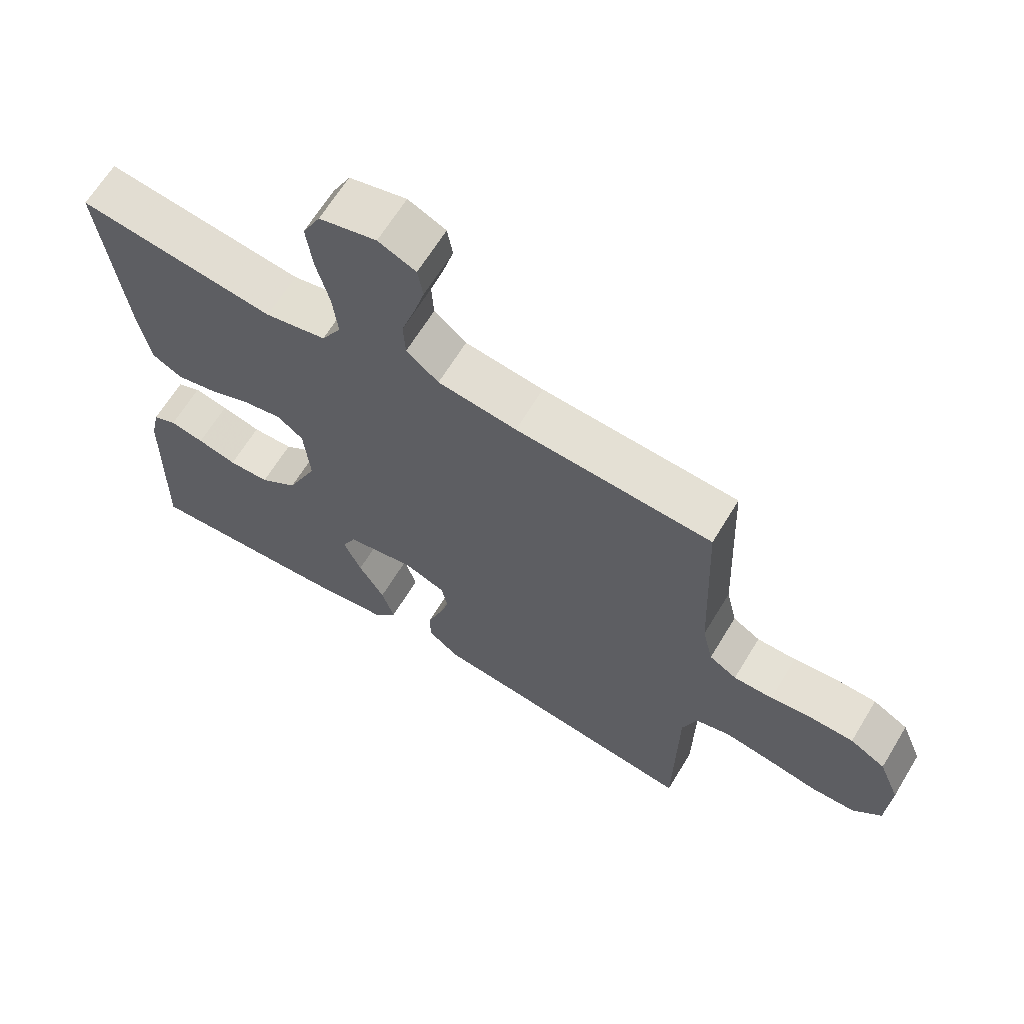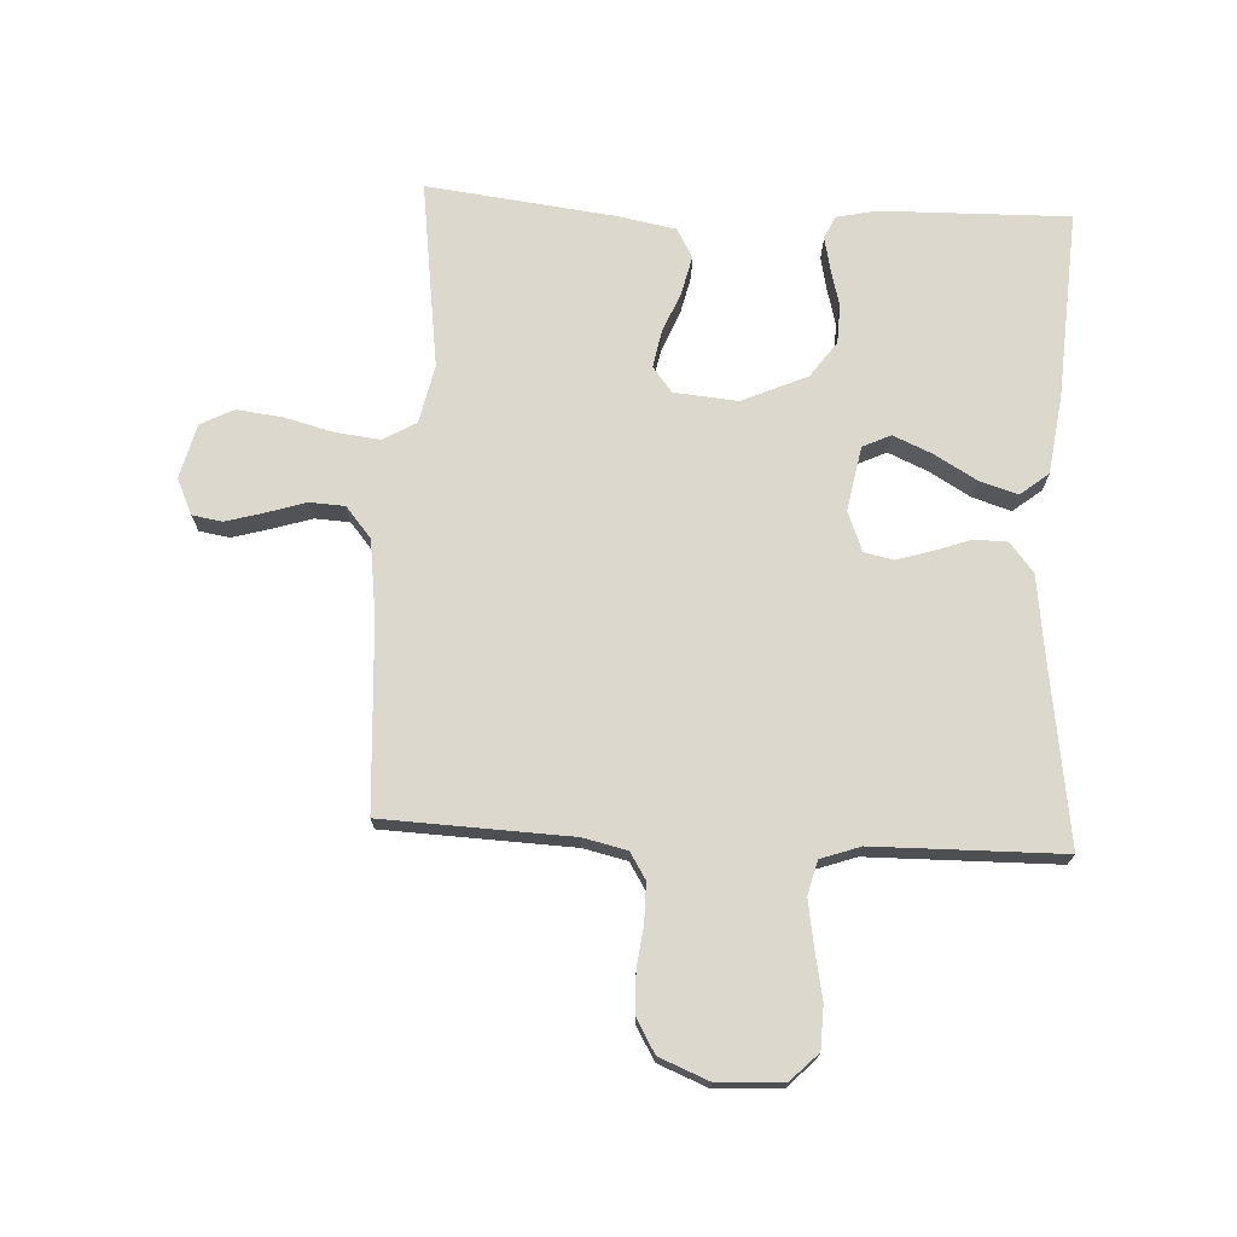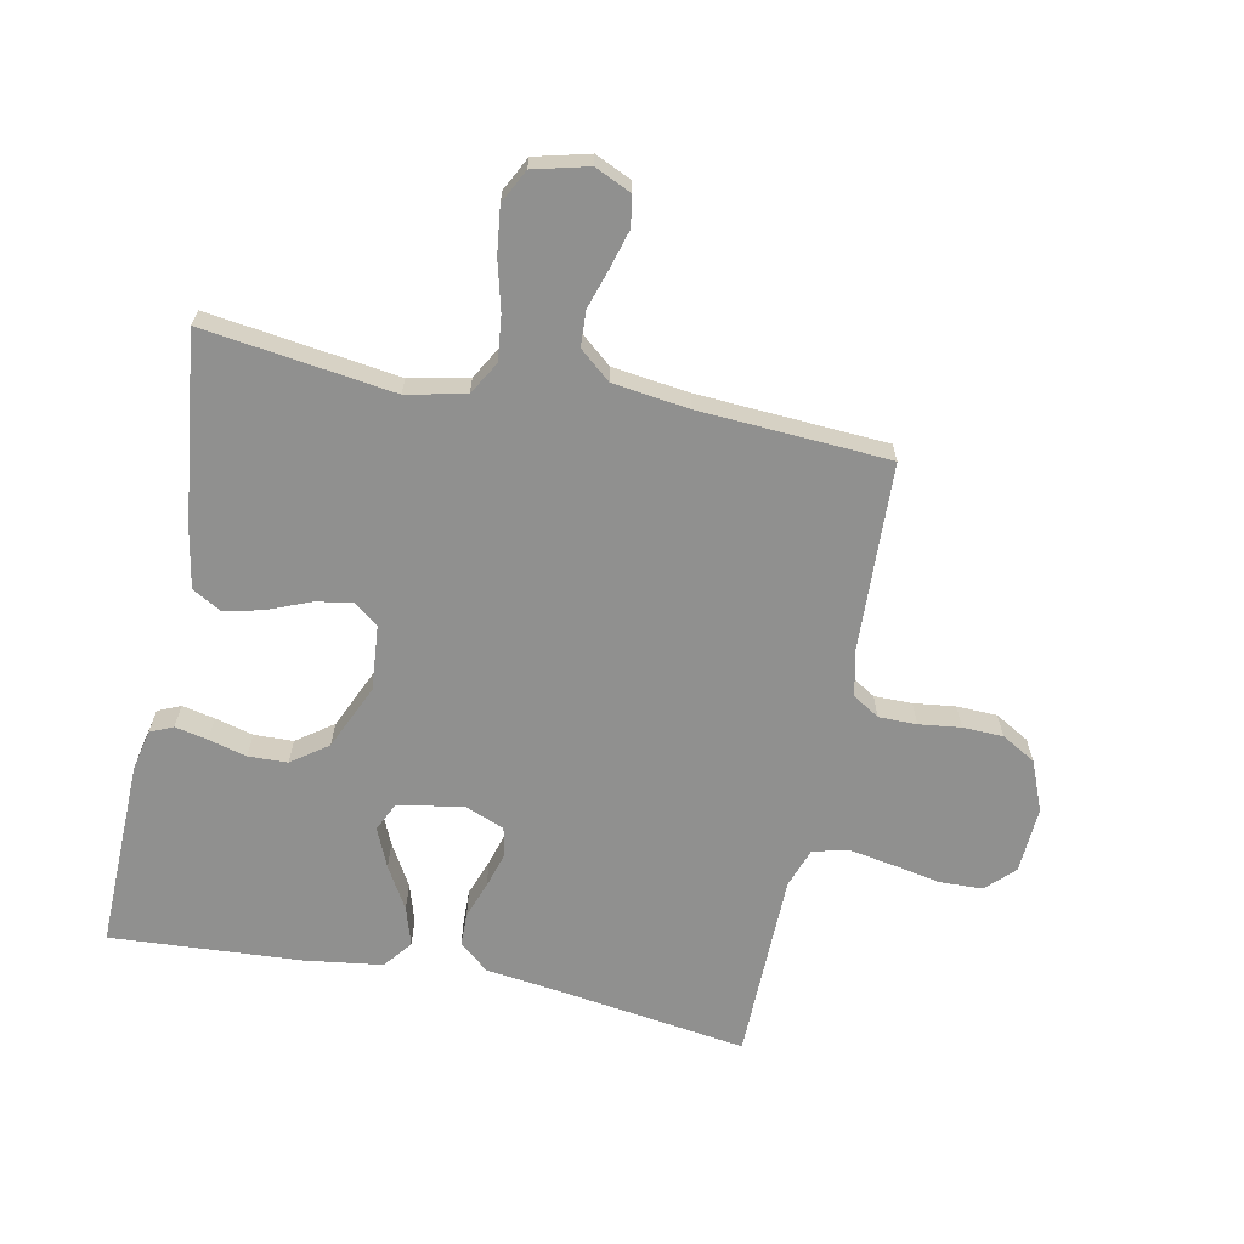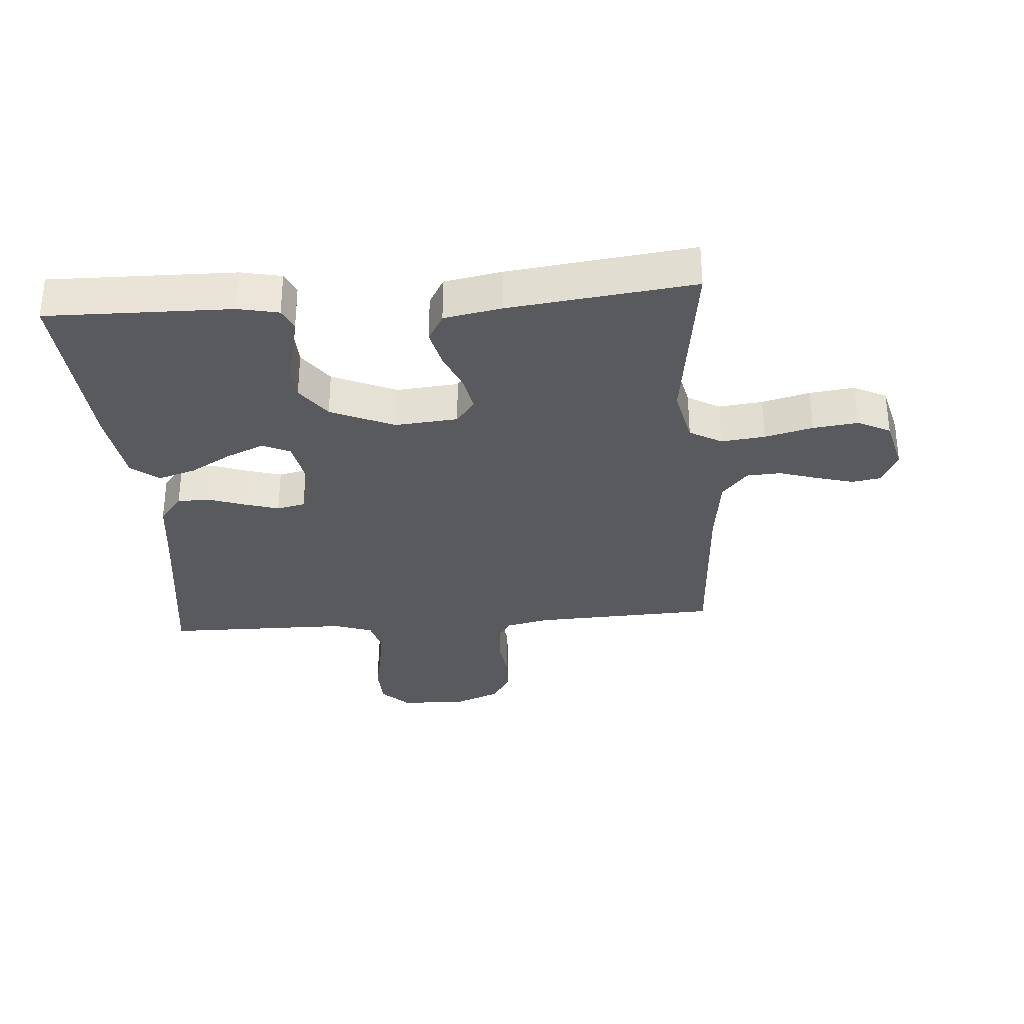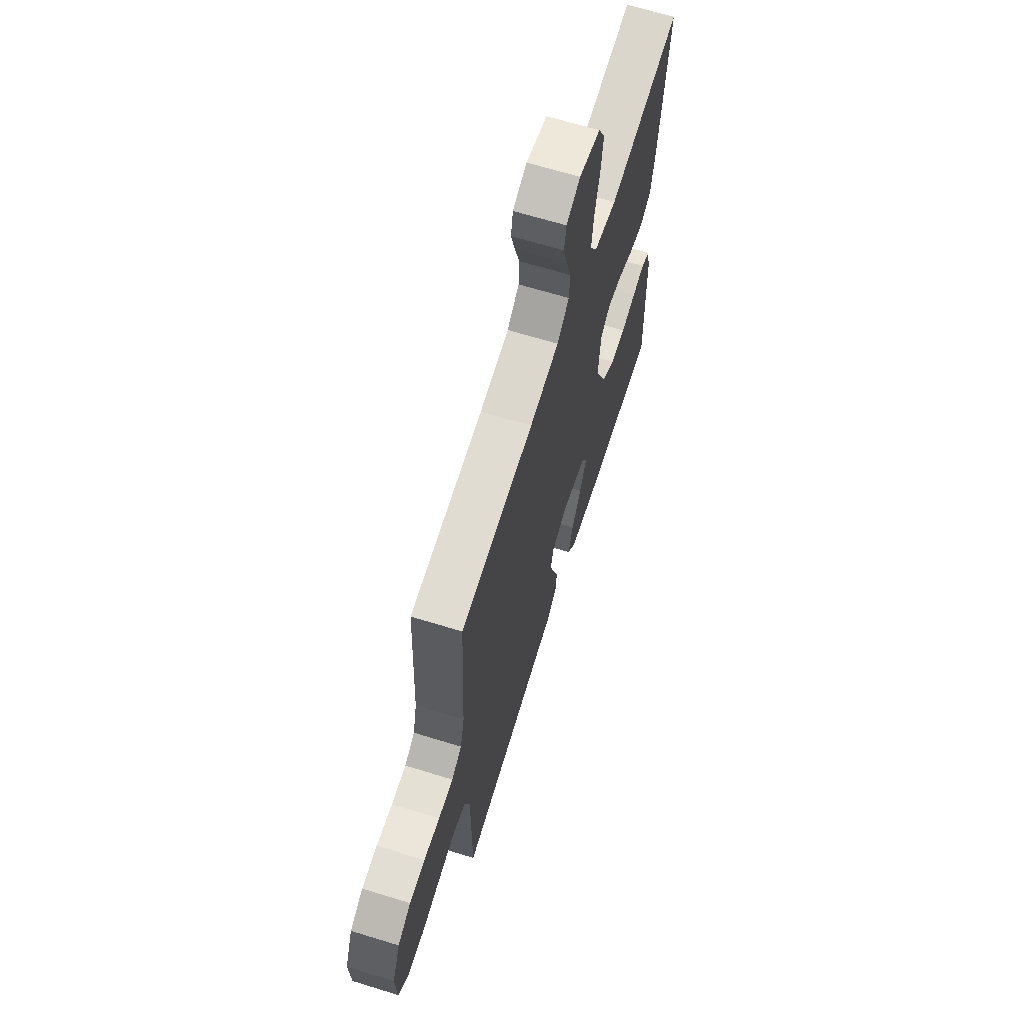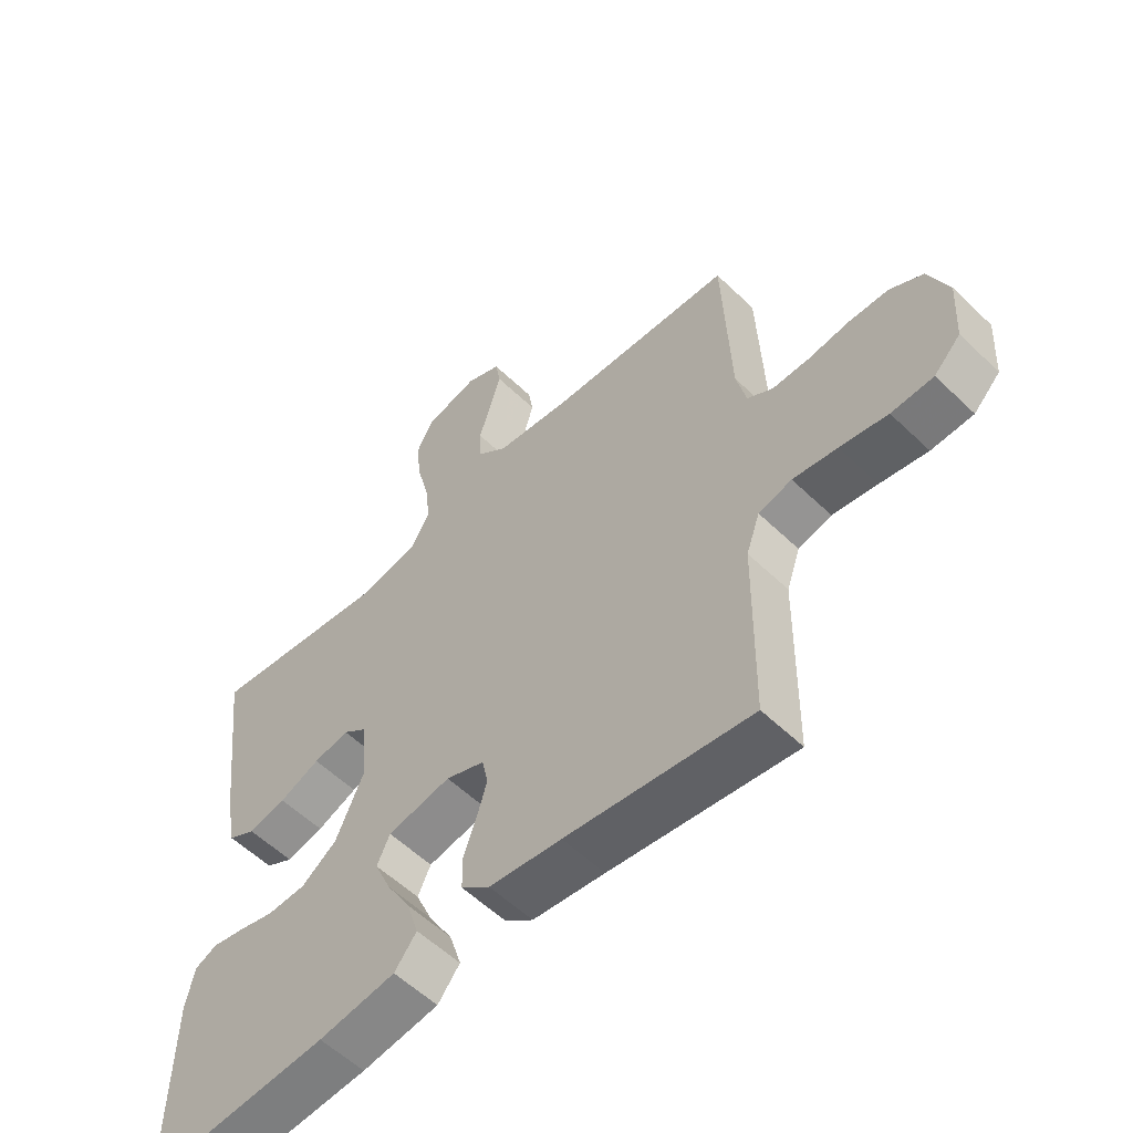
<metadata>
{"format":"obj","ext":"obj","renderer":"f3d","projection":"perspective","resolution":1024,"background":"white","views":[{"elev":65.1,"azim":31.2,"up":"+Z"},{"elev":72.2,"azim":93.0,"up":"+Y"},{"elev":-65.5,"azim":-11.5,"up":"+Y"},{"elev":-31.8,"azim":-85.5,"up":"+Y"},{"elev":65.4,"azim":107.3,"up":"+Z"},{"elev":-56.5,"azim":44.9,"up":"+Z"}]}
</metadata>
<code>
v -0.5 0.07 0.5
v -0.2 0.07 0.459
v -0.107 0.07 0.479
v -0.077 0.07 0.531
v -0.085 0.07 0.602
v -0.105 0.07 0.68
v -0.114 0.07 0.753
v -0.087 0.07 0.806
v 0 0.07 0.828
v 0.057 0.07 0.802
v 0.065 0.07 0.754
v 0.048 0.07 0.694
v 0.028 0.07 0.631
v 0.031 0.07 0.575
v 0.08 0.07 0.534
v 0.2 0.07 0.518
v 0.5 0.07 0.5
v 0.512 0.07 0.2
v 0.528 0.07 0.13
v 0.57 0.07 0.104
v 0.63 0.07 0.104
v 0.696 0.07 0.112
v 0.76 0.07 0.11
v 0.814 0.07 0.079
v 0.846 0.07 0
v 0.84 0.07 -0.105
v 0.797 0.07 -0.148
v 0.729 0.07 -0.15
v 0.652 0.07 -0.135
v 0.58 0.07 -0.123
v 0.526 0.07 -0.137
v 0.504 0.07 -0.2
v 0.5 0.07 -0.5
v 0.2 0.07 -0.457
v 0.083 0.07 -0.442
v 0.036 0.07 -0.404
v 0.035 0.07 -0.351
v 0.056 0.07 -0.292
v 0.073 0.07 -0.236
v 0.063 0.07 -0.19
v 0 0.07 -0.165
v -0.103 0.07 -0.184
v -0.124 0.07 -0.229
v -0.097 0.07 -0.291
v -0.058 0.07 -0.358
v -0.039 0.07 -0.419
v -0.075 0.07 -0.464
v -0.2 0.07 -0.481
v -0.5 0.07 -0.5
v -0.494 0.07 -0.2
v -0.48 0.07 -0.135
v -0.444 0.07 -0.119
v -0.392 0.07 -0.13
v -0.332 0.07 -0.146
v -0.27 0.07 -0.144
v -0.213 0.07 -0.103
v -0.167 0.07 0
v -0.176 0.07 0.102
v -0.216 0.07 0.133
v -0.274 0.07 0.122
v -0.34 0.07 0.095
v -0.401 0.07 0.081
v -0.447 0.07 0.107
v -0.464 0.07 0.2
v -0.5 0 0.5
v -0.2 0 0.459
v -0.107 0 0.479
v -0.077 0 0.531
v -0.085 0 0.602
v -0.105 0 0.68
v -0.114 0 0.753
v -0.087 0 0.806
v 0 0 0.828
v 0.057 0 0.802
v 0.065 0 0.754
v 0.048 0 0.694
v 0.028 0 0.631
v 0.031 0 0.575
v 0.08 0 0.534
v 0.2 0 0.518
v 0.5 0 0.5
v 0.512 0 0.2
v 0.528 0 0.13
v 0.57 0 0.104
v 0.63 0 0.104
v 0.696 0 0.112
v 0.76 0 0.11
v 0.814 0 0.079
v 0.846 0 0
v 0.84 0 -0.105
v 0.797 0 -0.148
v 0.729 0 -0.15
v 0.652 0 -0.135
v 0.58 0 -0.123
v 0.526 0 -0.137
v 0.504 0 -0.2
v 0.5 0 -0.5
v 0.2 0 -0.457
v 0.083 0 -0.442
v 0.036 0 -0.404
v 0.035 0 -0.351
v 0.056 0 -0.292
v 0.073 0 -0.236
v 0.063 0 -0.19
v 0 0 -0.165
v -0.103 0 -0.184
v -0.124 0 -0.229
v -0.097 0 -0.291
v -0.058 0 -0.358
v -0.039 0 -0.419
v -0.075 0 -0.464
v -0.2 0 -0.481
v -0.5 0 -0.5
v -0.494 0 -0.2
v -0.48 0 -0.135
v -0.444 0 -0.119
v -0.392 0 -0.13
v -0.332 0 -0.146
v -0.27 0 -0.144
v -0.213 0 -0.103
v -0.167 0 0
v -0.176 0 0.102
v -0.216 0 0.133
v -0.274 0 0.122
v -0.34 0 0.095
v -0.401 0 0.081
v -0.447 0 0.107
v -0.464 0 0.2
f 64 1 2
f 63 64 2
f 62 63 2
f 61 62 2
f 60 61 2
f 59 60 2 3
f 58 59 3 4
f 57 58 4
f 52 53 54
f 51 52 54
f 50 51 54
f 49 50 54
f 48 49 54
f 47 48 54
f 46 47 54
f 45 46 54
f 44 45 54
f 43 44 54 55
f 42 43 55 56
f 36 37 38
f 35 36 38
f 34 35 38
f 34 38 39
f 33 34 39
f 32 33 39
f 31 32 39 40
f 27 28 29
f 26 27 29
f 25 26 29
f 24 25 29
f 23 24 29
f 22 23 29
f 21 22 29
f 20 21 29 30
f 31 40 41
f 30 31 41
f 20 30 41
f 19 20 41
f 11 12 13
f 10 11 13
f 9 10 13
f 8 9 13
f 7 8 13
f 6 7 13
f 5 6 13
f 4 5 13 14
f 57 4 14 15
f 57 15 16
f 56 57 16
f 42 56 16
f 41 42 16
f 19 41 16
f 18 19 16
f 16 17 18
f 66 65 128
f 66 128 127
f 66 127 126
f 66 126 125
f 66 125 124
f 67 66 124 123
f 68 67 123 122
f 68 122 121
f 118 117 116
f 118 116 115
f 118 115 114
f 118 114 113
f 118 113 112
f 118 112 111
f 118 111 110
f 118 110 109
f 118 109 108
f 119 118 108 107
f 120 119 107 106
f 102 101 100
f 102 100 99
f 102 99 98
f 103 102 98
f 103 98 97
f 103 97 96
f 104 103 96 95
f 93 92 91
f 93 91 90
f 93 90 89
f 93 89 88
f 93 88 87
f 93 87 86
f 93 86 85
f 94 93 85 84
f 105 104 95
f 105 95 94
f 105 94 84
f 105 84 83
f 77 76 75
f 77 75 74
f 77 74 73
f 77 73 72
f 77 72 71
f 77 71 70
f 77 70 69
f 78 77 69 68
f 79 78 68 121
f 80 79 121
f 80 121 120
f 80 120 106
f 80 106 105
f 80 105 83
f 80 83 82
f 82 81 80
f 1 65 66 2
f 2 66 67 3
f 3 67 68 4
f 4 68 69 5
f 5 69 70 6
f 6 70 71 7
f 7 71 72 8
f 8 72 73 9
f 9 73 74 10
f 10 74 75 11
f 11 75 76 12
f 12 76 77 13
f 13 77 78 14
f 14 78 79 15
f 15 79 80 16
f 16 80 81 17
f 17 81 82 18
f 18 82 83 19
f 19 83 84 20
f 20 84 85 21
f 21 85 86 22
f 22 86 87 23
f 23 87 88 24
f 24 88 89 25
f 25 89 90 26
f 26 90 91 27
f 27 91 92 28
f 28 92 93 29
f 29 93 94 30
f 30 94 95 31
f 31 95 96 32
f 32 96 97 33
f 33 97 98 34
f 34 98 99 35
f 35 99 100 36
f 36 100 101 37
f 37 101 102 38
f 38 102 103 39
f 39 103 104 40
f 40 104 105 41
f 41 105 106 42
f 42 106 107 43
f 43 107 108 44
f 44 108 109 45
f 45 109 110 46
f 46 110 111 47
f 47 111 112 48
f 48 112 113 49
f 49 113 114 50
f 50 114 115 51
f 51 115 116 52
f 52 116 117 53
f 53 117 118 54
f 54 118 119 55
f 55 119 120 56
f 56 120 121 57
f 57 121 122 58
f 58 122 123 59
f 59 123 124 60
f 60 124 125 61
f 61 125 126 62
f 62 126 127 63
f 63 127 128 64
f 64 128 65 1

</code>
